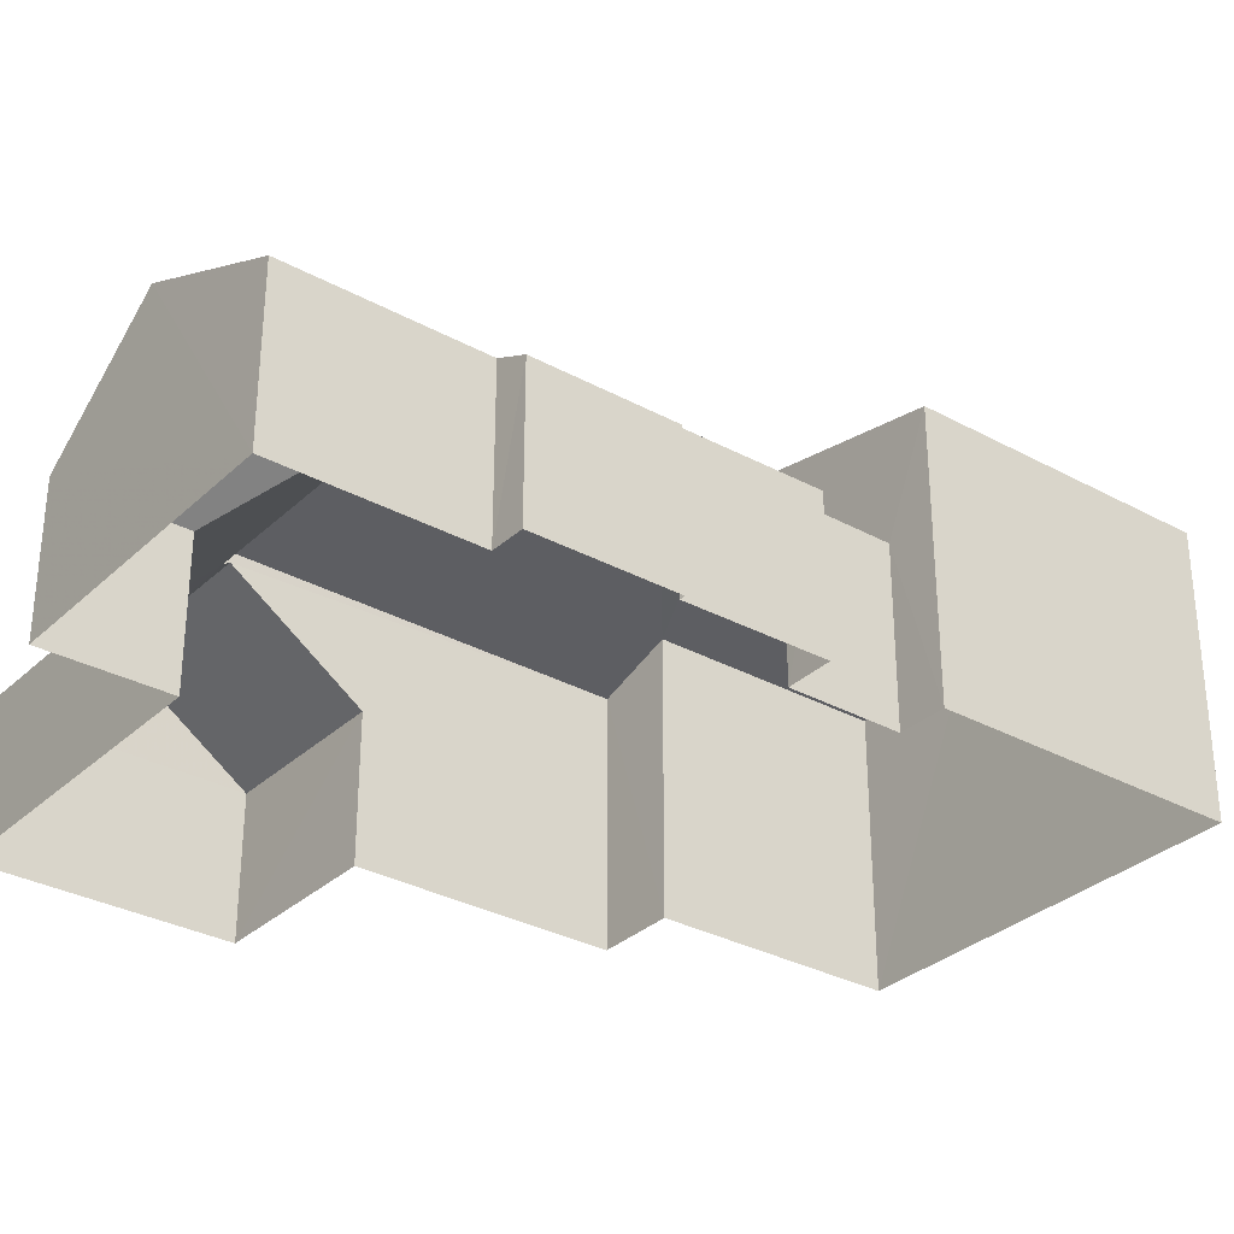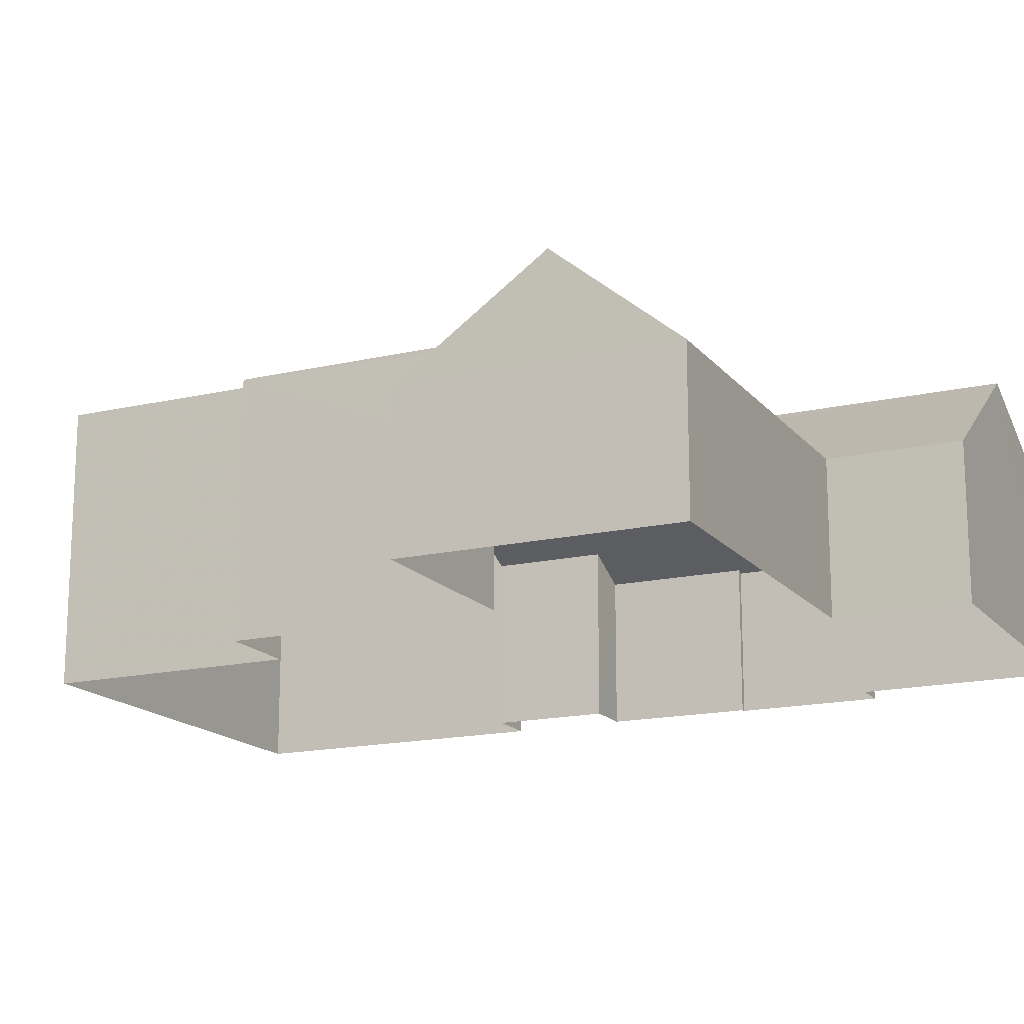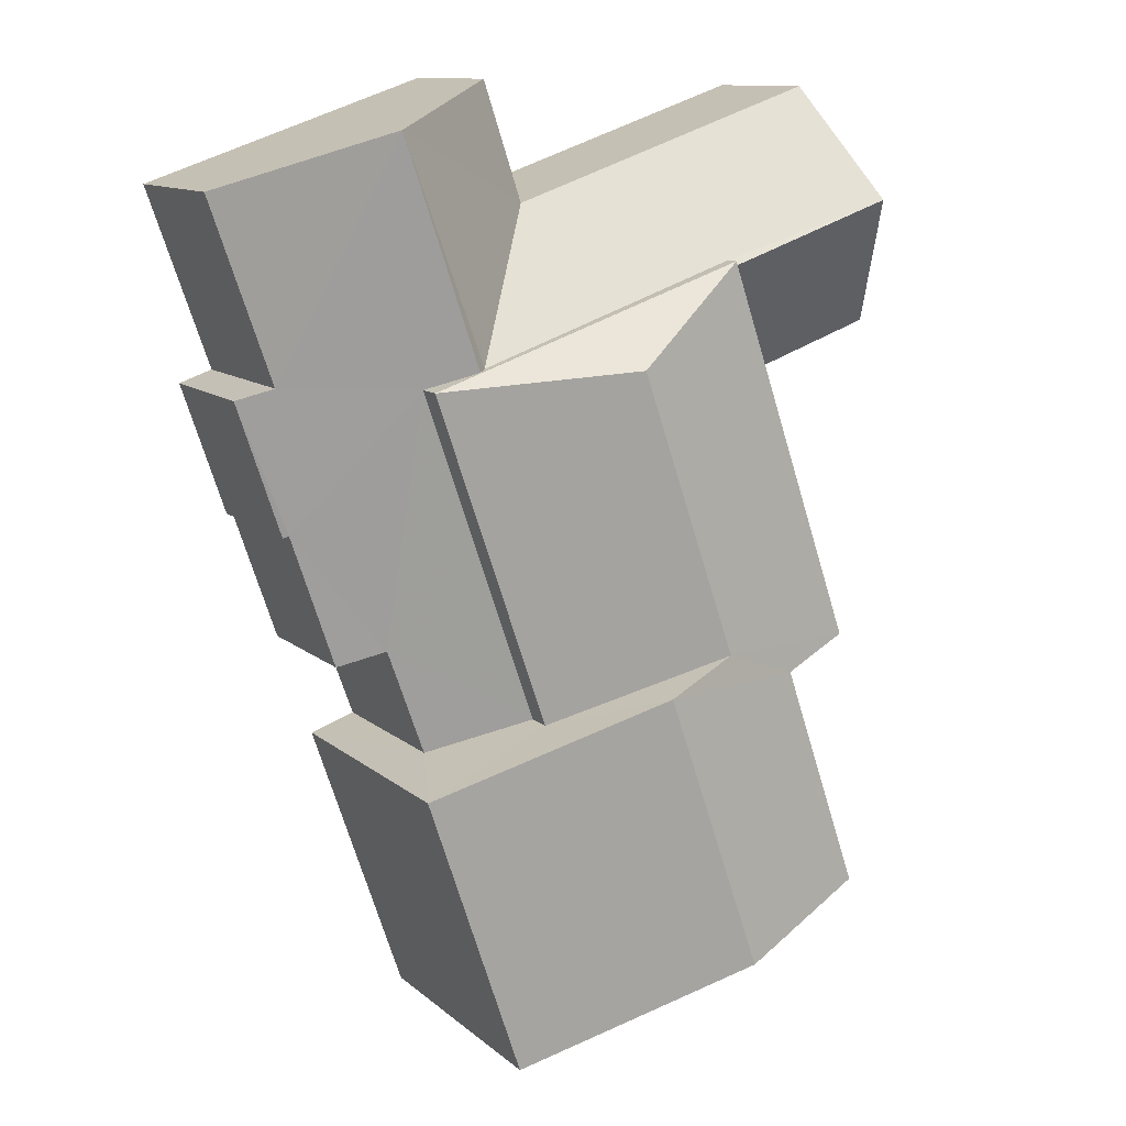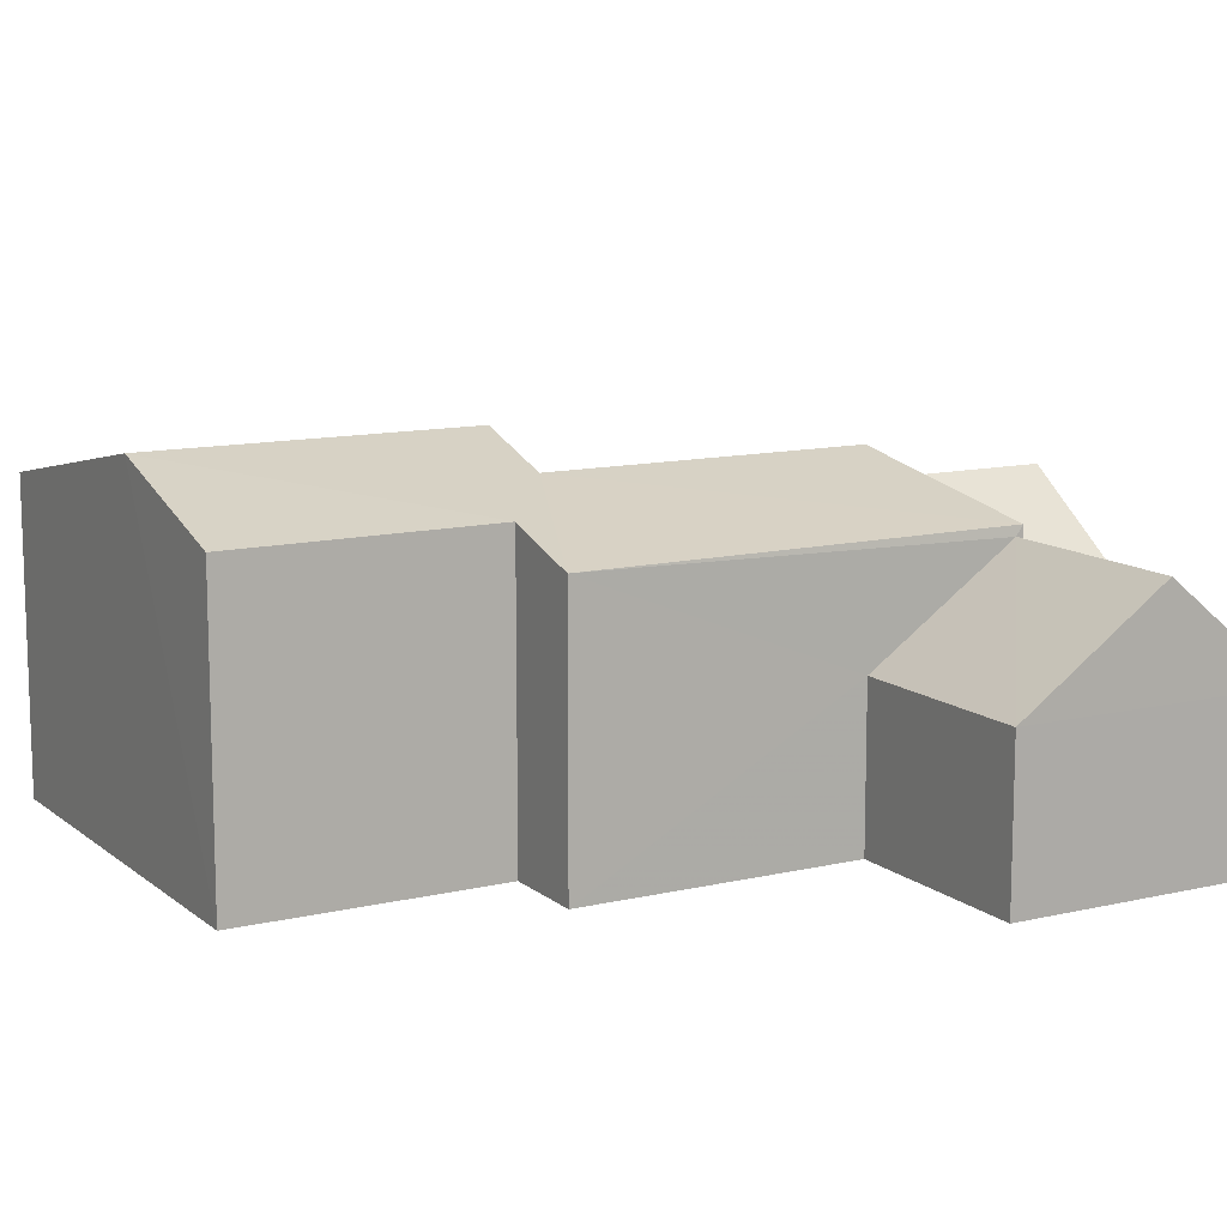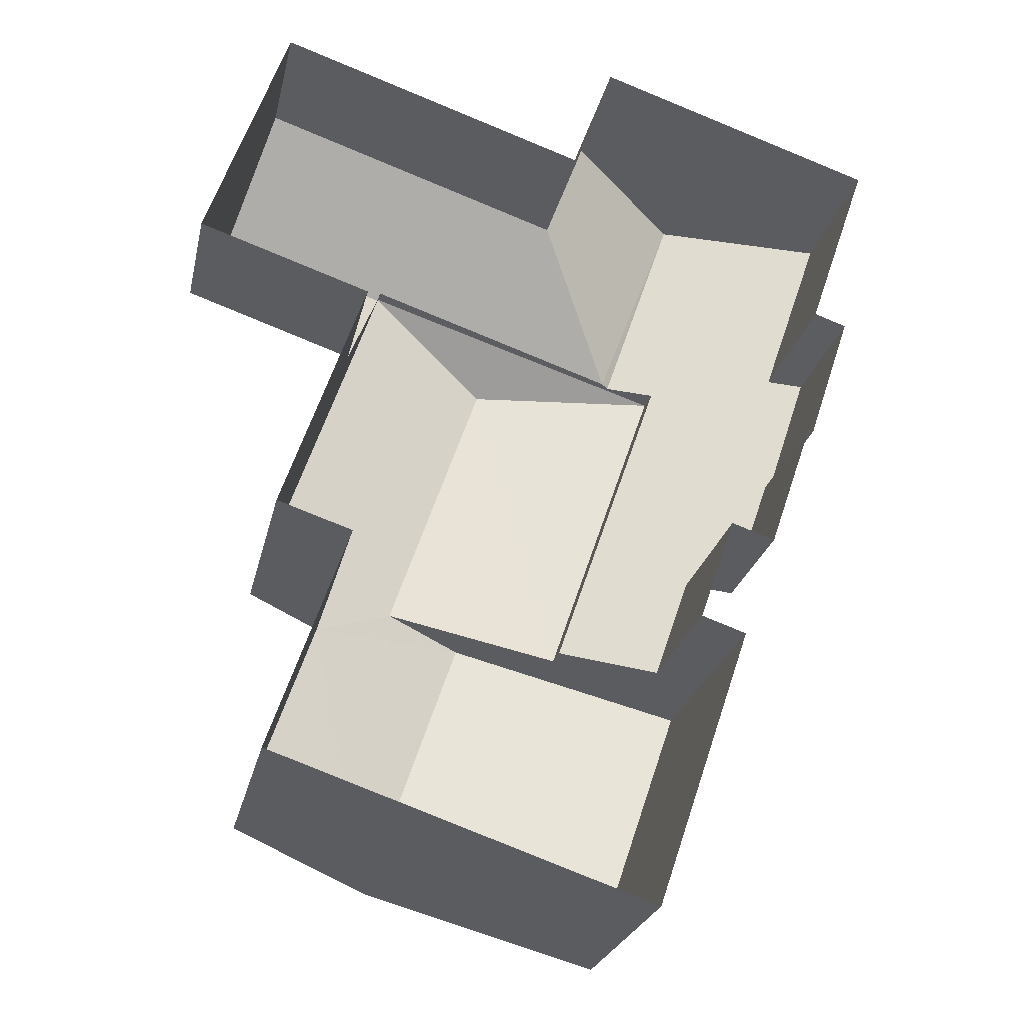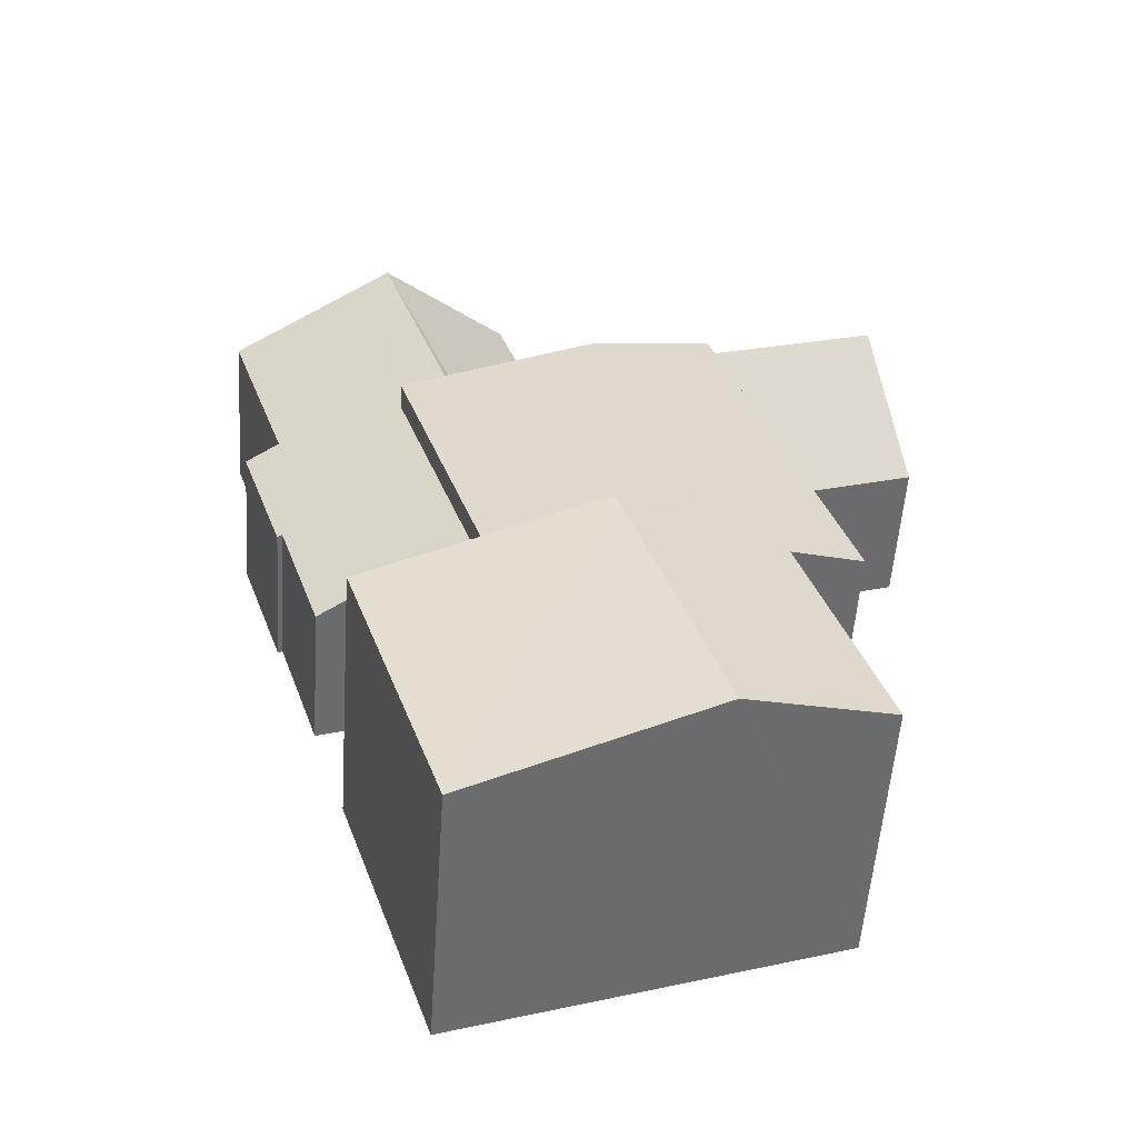
<metadata>
{"format":"obj","ext":"obj","renderer":"f3d","projection":"perspective","resolution":1024,"background":"white","views":[{"elev":-31.6,"azim":-108.9,"up":"+Z"},{"elev":-16.4,"azim":134.3,"up":"+Z"},{"elev":11.7,"azim":-28.6,"up":"+Y"},{"elev":11.8,"azim":79.4,"up":"+Z"},{"elev":-24.4,"azim":168.0,"up":"+Y"},{"elev":-54.0,"azim":-3.8,"up":"+Y"}]}
</metadata>
<code>
v -3.152e+05 4.052e+04 5.393
v -3.152e+05 4.052e+04 5.394
v -3.152e+05 4.053e+04 5.395
v -3.151e+05 4.054e+04 5.397
v -3.152e+05 4.054e+04 5.398
v -3.152e+05 4.054e+04 5.4
v -3.152e+05 4.053e+04 5.395
v -3.152e+05 4.053e+04 5.4
v -3.152e+05 4.054e+04 5.402
v -3.152e+05 4.053e+04 5.4
v -3.152e+05 4.053e+04 5.398
v -3.152e+05 4.053e+04 5.397
v -3.152e+05 4.054e+04 5.401
v -3.152e+05 4.054e+04 5.403
v -3.152e+05 4.054e+04 5.402
v -3.152e+05 4.054e+04 5.401
v -3.152e+05 4.053e+04 5.399
v -3.152e+05 4.053e+04 5.399
v -3.152e+05 4.054e+04 12.49
v -3.152e+05 4.054e+04 11.37
v -3.152e+05 4.054e+04 11.22
v -3.152e+05 4.053e+04 11.37
v -3.152e+05 4.053e+04 12.48
v -3.152e+05 4.052e+04 11.96
v -3.152e+05 4.053e+04 11.96
v -3.152e+05 4.052e+04 13.12
v -3.152e+05 4.053e+04 13.12
v -3.152e+05 4.053e+04 9.46
v -3.152e+05 4.053e+04 10.6
v -3.152e+05 4.053e+04 9.461
v -3.152e+05 4.053e+04 8.933
v -3.152e+05 4.053e+04 8.934
v -3.152e+05 4.054e+04 10.6
v -3.152e+05 4.054e+04 11.15
v -3.152e+05 4.054e+04 11.16
v -3.152e+05 4.054e+04 8.874
v -3.152e+05 4.053e+04 8.873
v -3.152e+05 4.054e+04 9.274
v -3.152e+05 4.054e+04 9.276
v -3.152e+05 4.054e+04 8.874
v -3.152e+05 4.054e+04 11.02
v -3.152e+05 4.054e+04 8.872
v -3.151e+05 4.054e+04 11.15
v -3.152e+05 4.054e+04 11.02
v -3.152e+05 4.054e+04 11.15
v -3.152e+05 4.053e+04 11.96
v -3.152e+05 4.052e+04 11.96
v -3.152e+05 4.054e+04 8.875
v -3.151e+05 4.054e+04 8.87
v -3.152e+05 4.054e+04 8.87
v -3.152e+05 4.053e+04 11.21
f 1 2 3
f 4 5 6
f 5 7 3
f 8 9 10
f 2 11 12
f 13 6 5
f 13 14 15
f 16 14 13
f 10 9 16
f 17 18 10
f 3 12 17
f 3 2 12
f 3 17 5
f 17 13 5
f 10 16 13
f 17 10 13
f 19 20 21
f 22 20 23
f 20 19 23
f 24 25 26
f 25 22 23
f 26 25 27
f 25 23 27
f 28 29 30
f 31 30 32
f 33 34 35
f 29 33 30
f 36 37 32
f 38 35 39
f 36 32 38
f 32 30 33
f 38 33 35
f 32 33 38
f 40 41 42
f 42 41 43
f 40 44 41
f 43 41 45
f 27 46 47
f 26 27 47
f 34 44 35
f 35 40 48
f 35 44 40
f 45 49 43
f 45 50 49
f 51 19 21
f 51 23 19
f 22 25 3
f 7 22 3
f 39 14 16
f 38 39 16
f 37 8 10
f 32 37 10
f 36 16 9
f 36 38 16
f 15 14 48
f 48 14 35
f 14 39 35
f 8 36 9
f 8 37 36
f 44 20 41
f 33 21 34
f 44 34 20
f 34 21 20
f 31 18 17
f 30 31 17
f 50 7 5
f 7 50 22
f 41 20 45
f 20 22 45
f 45 22 50
f 48 13 15
f 48 40 13
f 23 51 27
f 12 11 28
f 29 28 51
f 51 46 27
f 28 11 46
f 51 28 46
f 50 4 49
f 50 5 4
f 12 30 17
f 12 28 30
f 29 51 21
f 33 29 21
f 46 11 2
f 47 46 2
f 47 2 26
f 2 1 26
f 1 24 26
f 32 10 18
f 31 32 18
f 6 40 42
f 6 13 40
f 25 24 1
f 3 25 1
f 49 4 42
f 49 42 43
f 4 6 42

</code>
